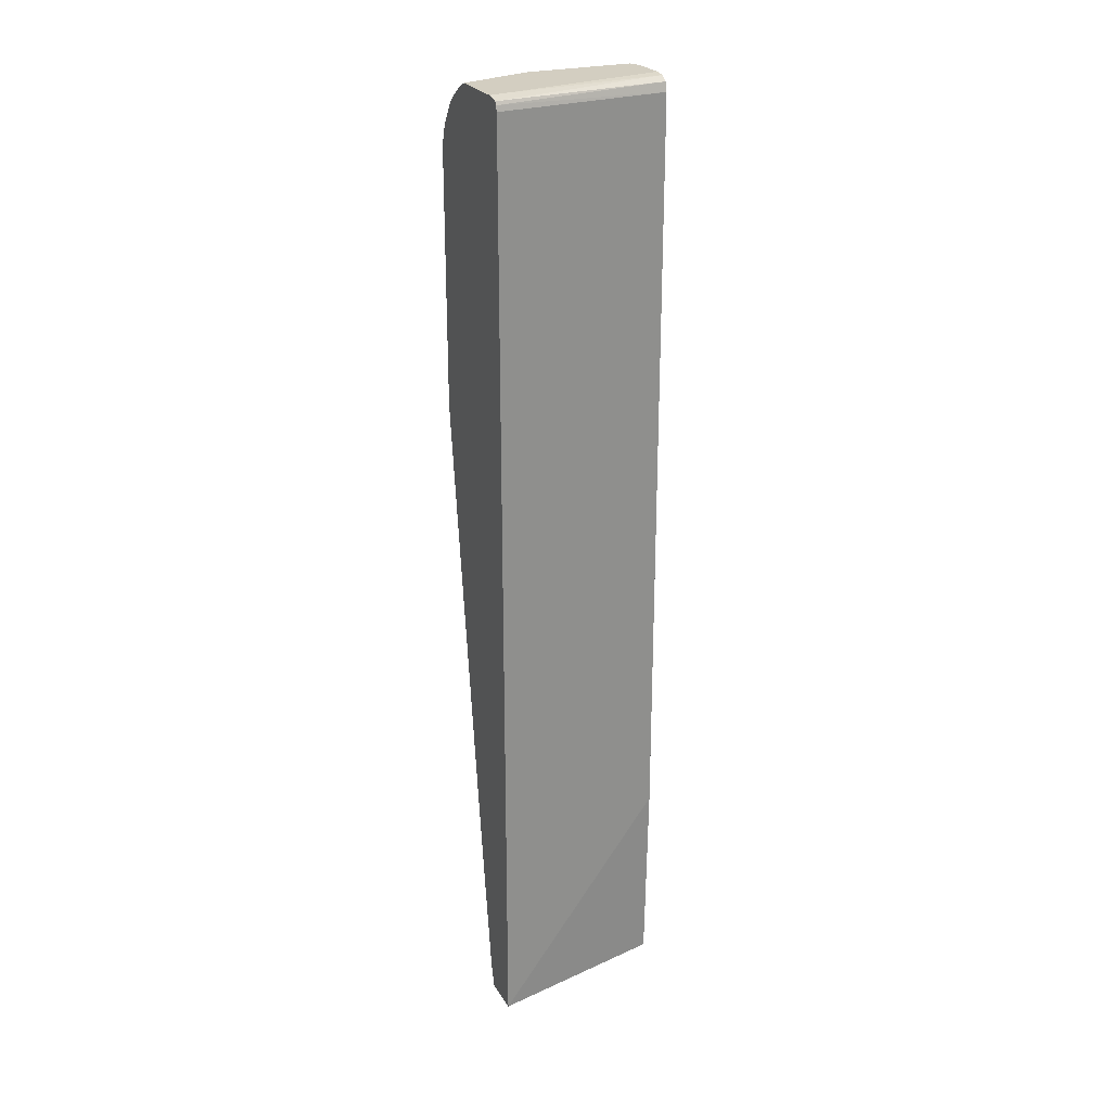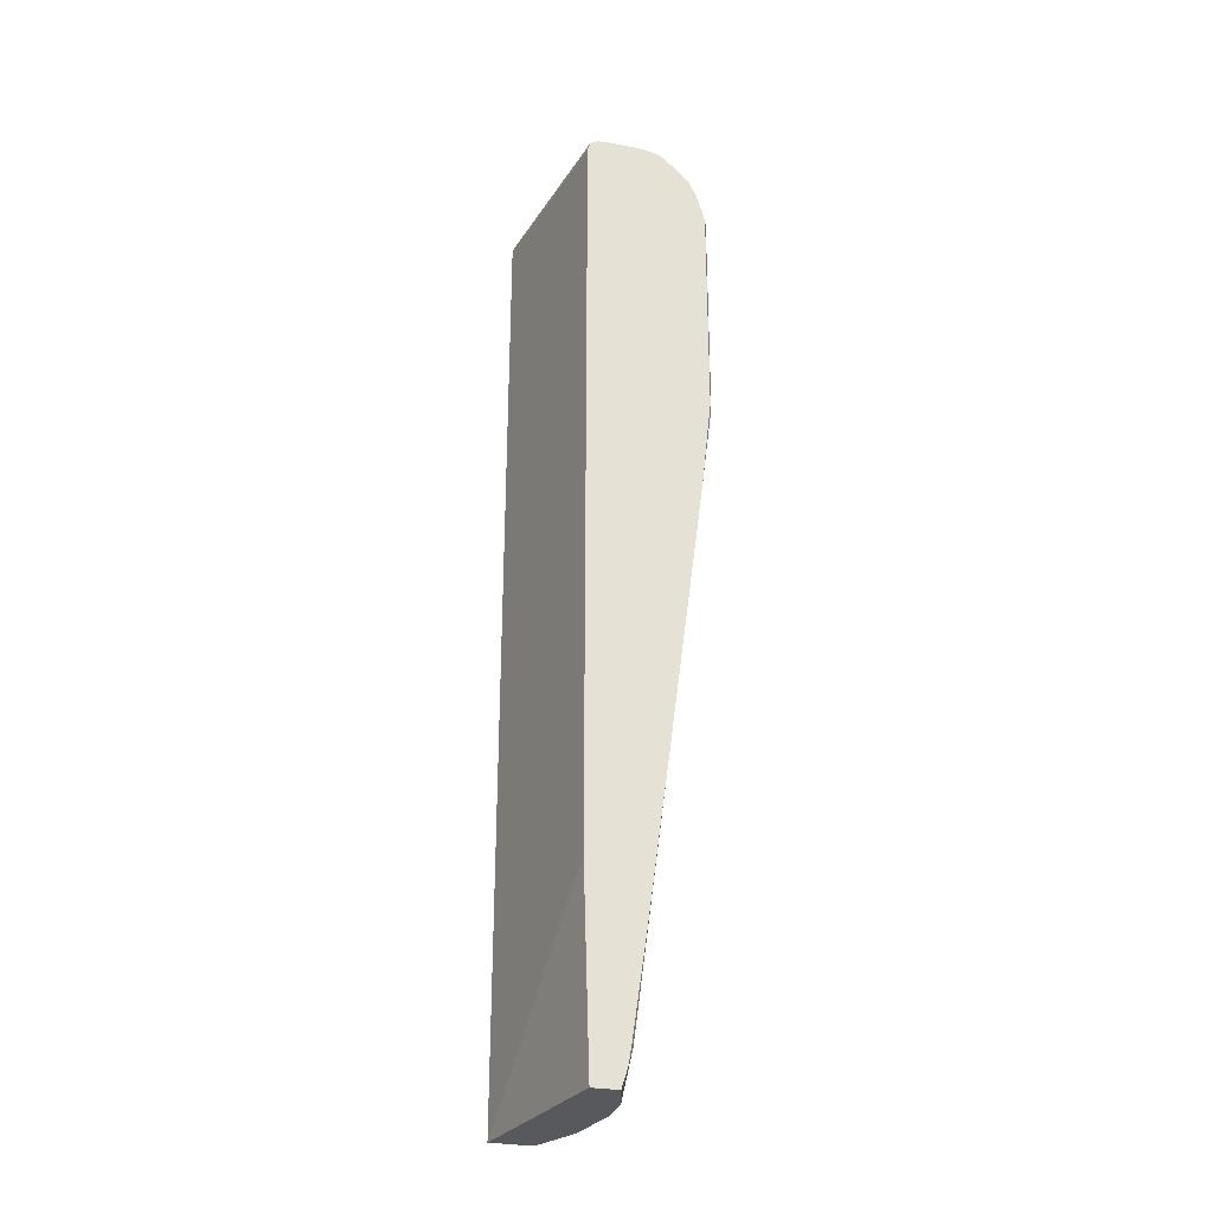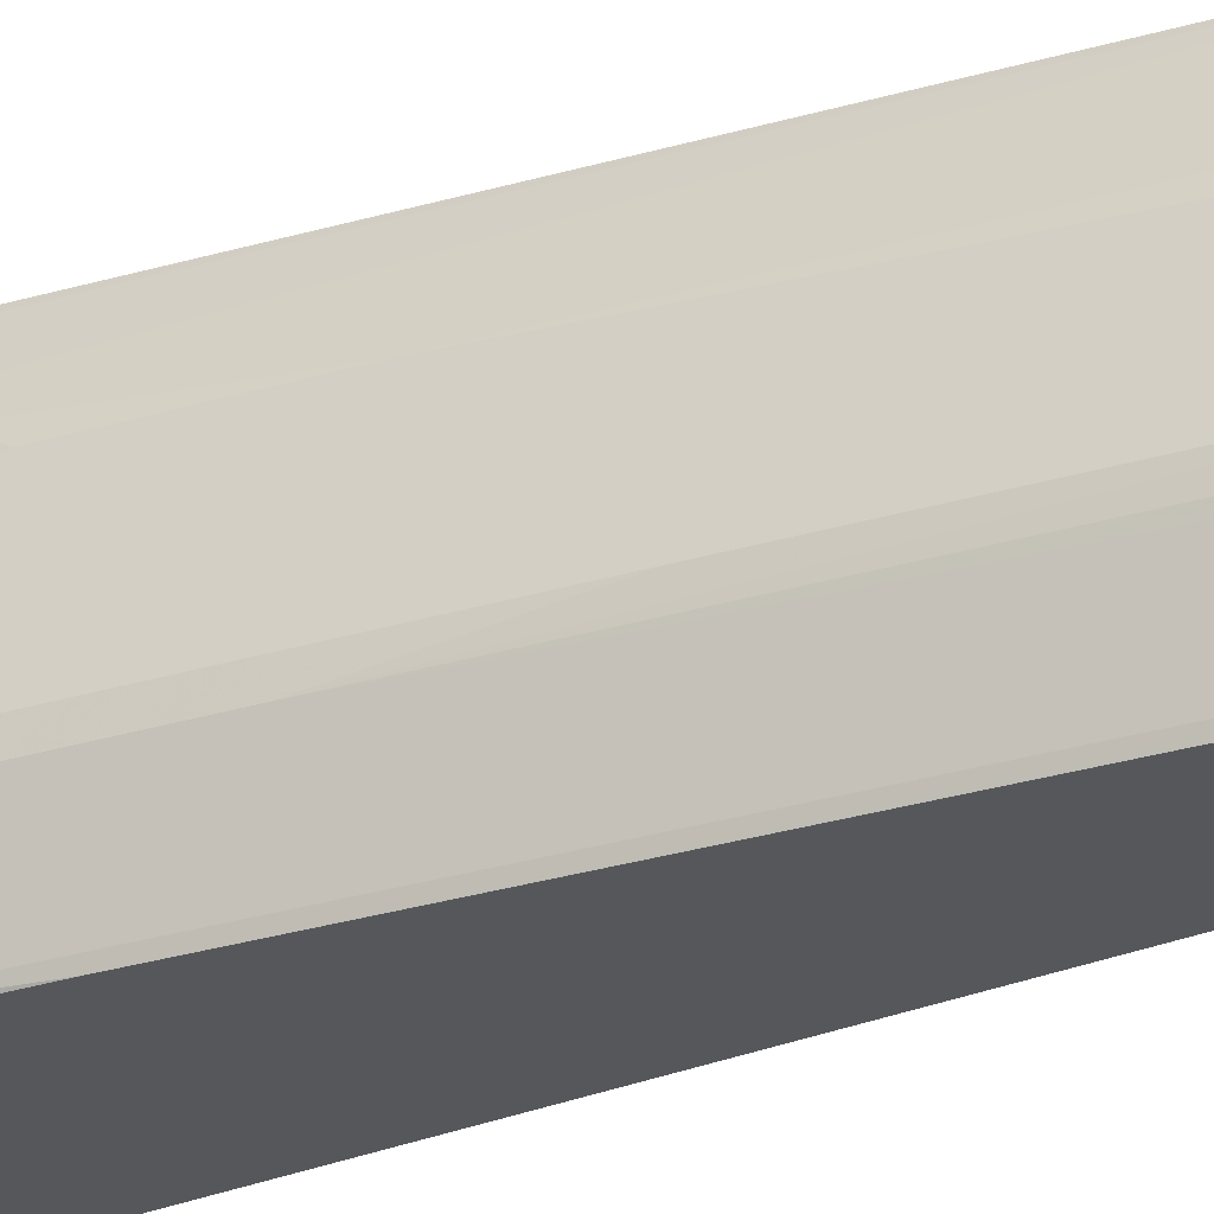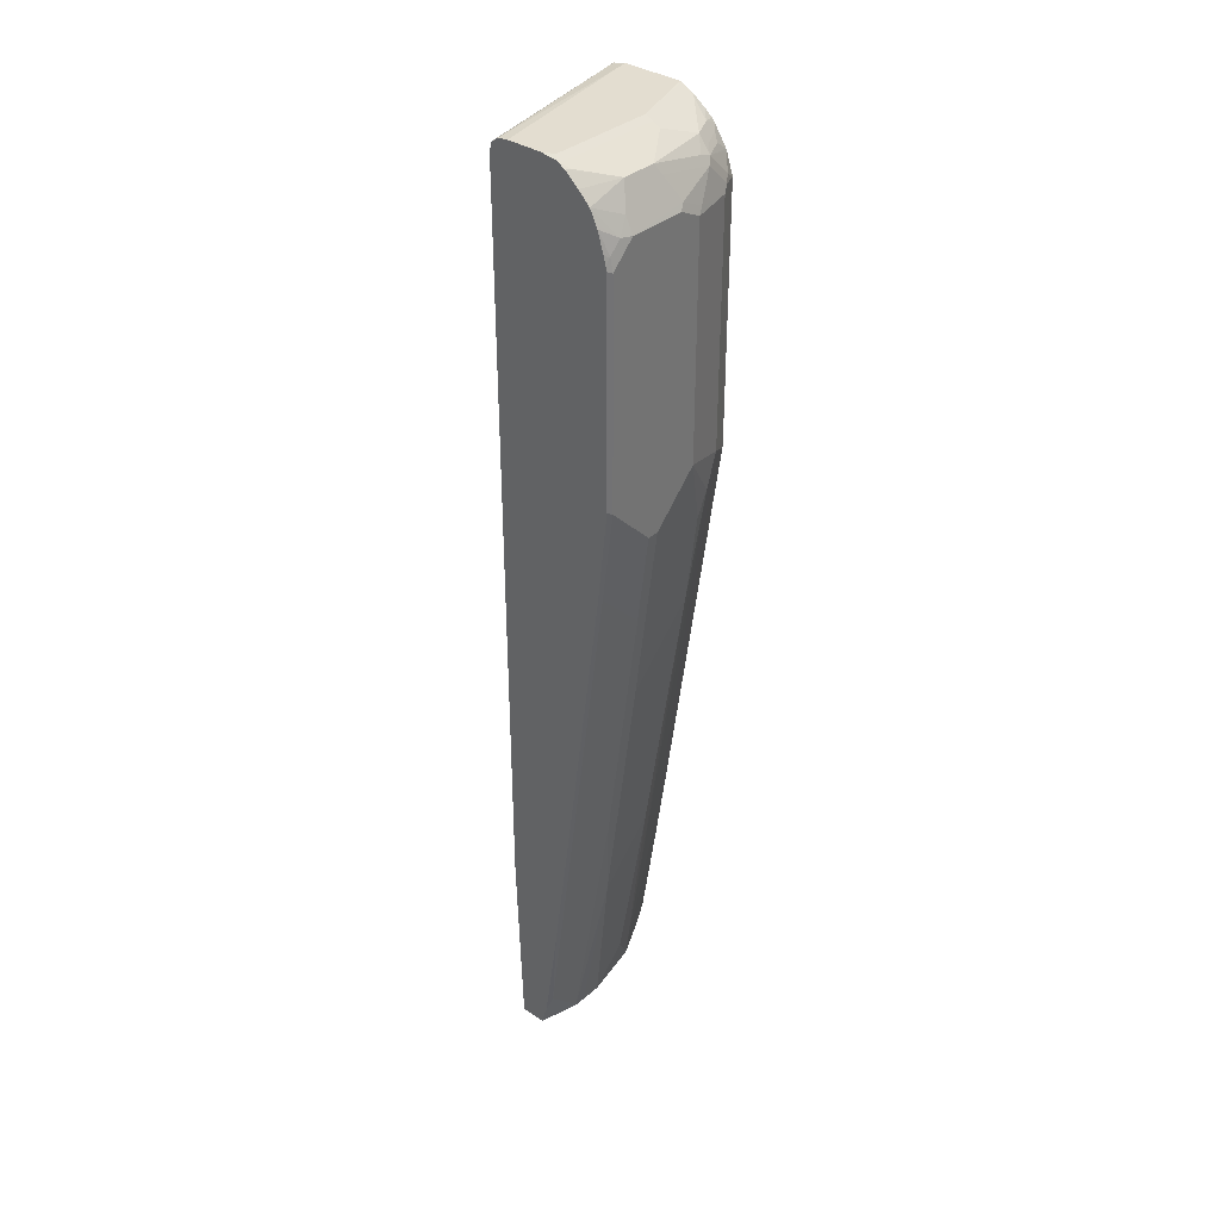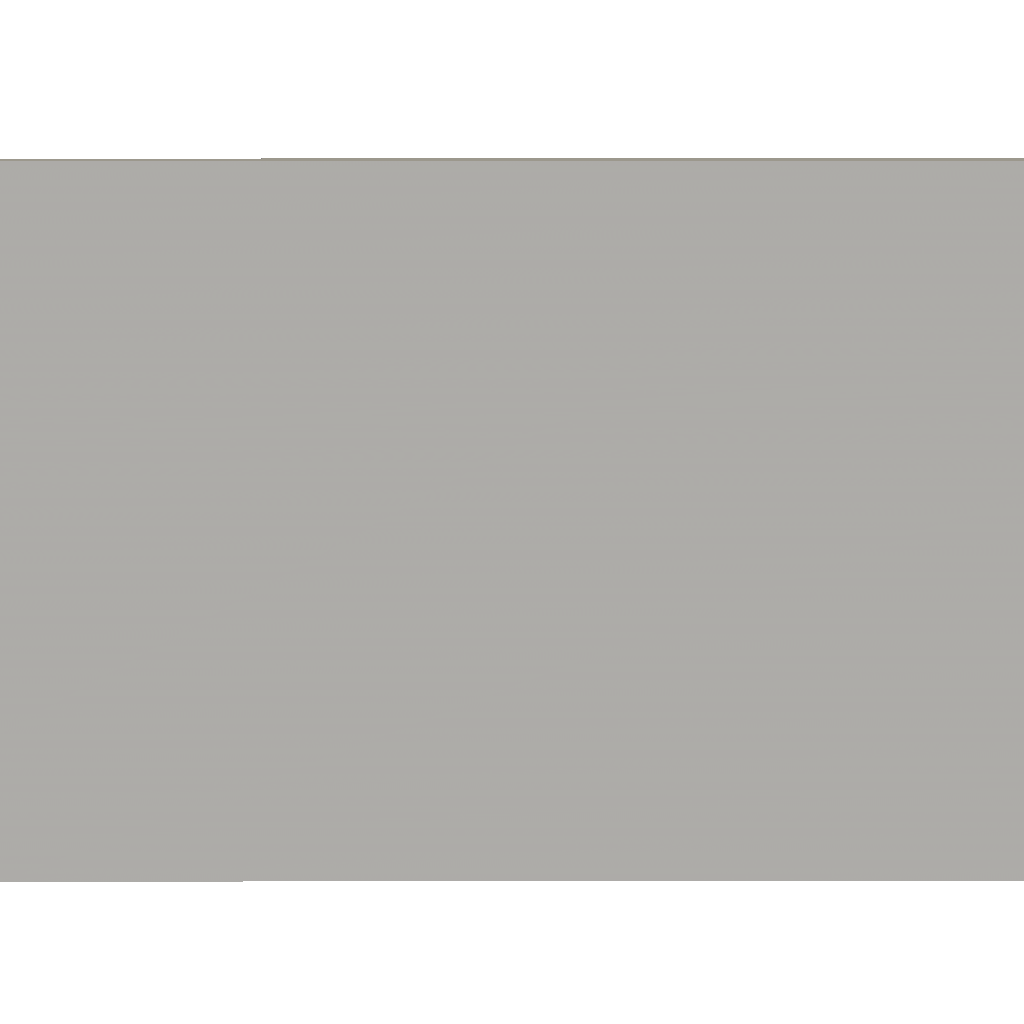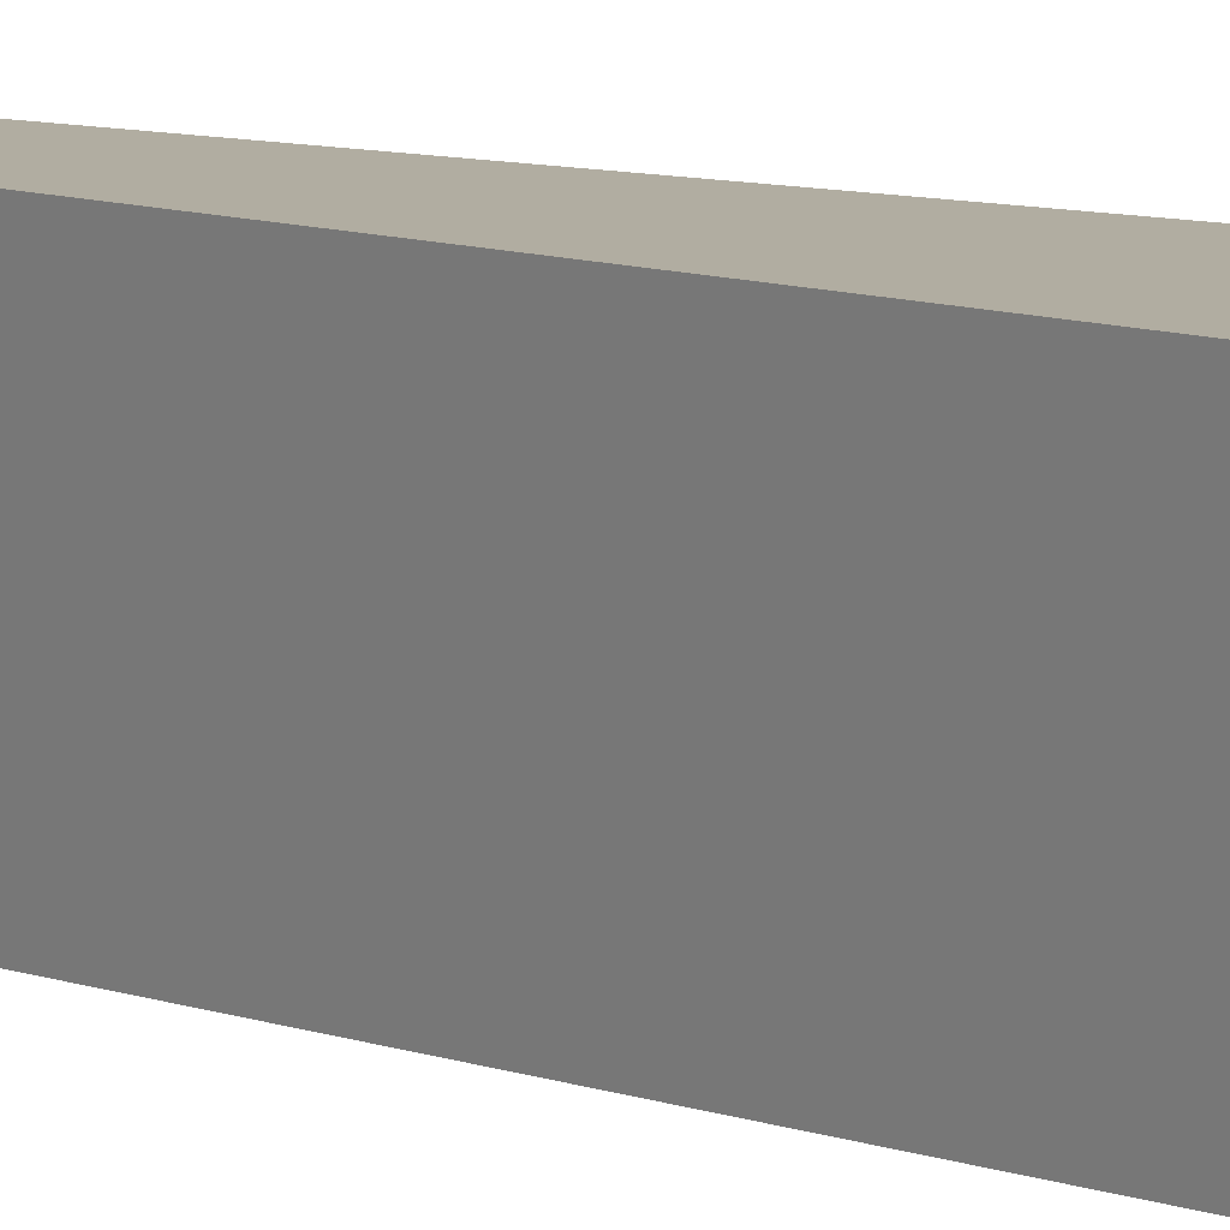
<metadata>
{"format":"obj","ext":"obj","renderer":"f3d","projection":"perspective","resolution":1024,"background":"white","views":[{"elev":24.9,"azim":65.9,"up":"+Y"},{"elev":-29.2,"azim":164.2,"up":"+Y"},{"elev":-26.8,"azim":-56.7,"up":"+Z"},{"elev":35.6,"azim":-138.6,"up":"+Y"},{"elev":3.0,"azim":89.3,"up":"+Z"},{"elev":10.3,"azim":131.2,"up":"+Z"}]}
</metadata>
<code>
v -0.2553 0.7945 0.3666
v -0.3417 0.7945 0.3666
v -0.2359 0.7903 0.3666
v -0.2591 0.7945 0.3455
v -0.3455 0.7945 0.3627
v -0.346 0.7936 0.3666
v -0.2957 0.7925 0.09646
v -0.2334 0.7855 0.3666
v -0.2853 0.7856 0.09646
v -0.3109 0.7945 0.09646
v -0.38 0.7945 0.2591
v -0.3915 0.7889 0.2591
v -0.357 0.7889 0.3627
v -0.3685 0.7831 0.3627
v -0.3549 0.7891 0.3666
v -0.2313 0.7773 0.3666
v -0.2814 0.7723 0.09646
v -0.3628 0.7945 0.09646
v -0.38 0.7945 0.1037
v -0.3872 0.791 0.09646
v -0.3915 0.7889 0.1037
v -0.4376 0.7658 0.2073
v -0.403 0.7831 0.2591
v -0.4088 0.7716 0.3109
v -0.4203 0.7658 0.3109
v -0.403 0.7658 0.3455
v -0.3831 0.771 0.3666
v -0.3668 0.7827 0.3666
v -0.3641 0.7844 0.3666
v -0.2313 -0.6418 0.3666
v -0.2814 -0.3504 0.09646
v -0.3891 0.79 0.09646
v -0.403 0.7831 0.1037
v -0.4376 0.7658 0.1555
v -0.4621 0.7169 0.2332
v -0.4448 0.7513 0.2159
v -0.4448 0.7342 0.3023
v -0.4376 0.7485 0.2936
v -0.4383 0.7427 0.3109
v -0.4275 0.7513 0.3196
v -0.3947 0.7613 0.3666
v -0.4103 0.7513 0.3541
v -0.3992 0.7562 0.3666
v -0.2912 -0.6418 0.3666
v -0.2901 -0.6418 0.09646
v -0.4007 0.7834 0.09646
v -0.4203 0.7658 0.09646
v -0.4376 0.7485 0.09646
v -0.4549 0.7312 0.1382
v -0.4664 0.7081 0.1382
v -0.4664 0.7081 0.2246
v -0.4621 0.6996 0.2677
v -0.4383 0.7254 0.3282
v -0.4448 0.6996 0.3368
v -0.421 0.7427 0.3455
v -0.4196 0.7254 0.3666
v -0.4184 0.728 0.3666
v -0.2946 -0.6418 0.3609
v -0.3 -0.6062 0.3666
v -0.3282 -0.6418 0.09646
v -0.44 0.7437 0.09646
v -0.4621 0.7104 0.1209
v -0.4664 0.6737 0.1037
v -0.4664 0.6908 0.2591
v -0.4491 0.6908 0.3282
v -0.4383 0.7081 0.3455
v -0.4376 0.6908 0.3512
v -0.4299 0.6948 0.3666
v -0.2994 -0.6418 0.3512
v -0.3004 -0.6045 0.3666
v -0.3066 -0.6218 0.3476
v -0.3398 -0.6418 0.1354
v -0.3369 -0.6304 0.1123
v -0.3376 -0.6117 0.09646
v -0.4458 0.7322 0.09646
v -0.4491 0.7254 0.09646
v -0.4621 0.6931 0.1037
v -0.4612 0.6845 0.09646
v -0.4628 0.6772 0.09646
v -0.4664 0.3455 0.1037
v -0.4664 0.3455 0.2591
v -0.4491 0.3282 0.3282
v -0.4376 0.3282 0.3512
v -0.4299 0.3109 0.3666
v -0.3109 -0.6418 0.3282
v -0.3109 -0.6045 0.3455
v -0.3263 -0.4317 0.3666
v -0.3282 -0.6391 0.2936
v -0.3275 -0.6418 0.294
v -0.3449 -0.6418 0.156
v -0.3455 -0.6391 0.1555
v -0.3455 -0.6045 0.1209
v -0.3455 -0.5872 0.1037
v -0.3419 -0.5836 0.09646
v -0.4585 0.6949 0.09646
v -0.4628 0.349 0.09646
v -0.4477 0.2087 0.09646
v -0.4491 0.2073 0.1037
v -0.4664 0.3282 0.1209
v -0.4664 0.3109 0.2246
v -0.4491 0.2417 0.2936
v -0.4491 0.2763 0.3109
v -0.4318 0.3109 0.3627
v -0.3455 -0.3109 0.3627
v -0.3436 -0.3109 0.3666
v -0.3282 -0.5355 0.3282
v -0.3282 -0.4317 0.3627
v -0.38 -0.3109 0.2764
v -0.3455 -0.5872 0.2591
v -0.3455 -0.6218 0.2246
v -0.3455 -0.6391 0.2073
v -0.3282 -0.6418 0.2908
v -0.3455 -0.3627 0.3455
v -0.4318 0.1036 0.2936
v -0.3455 -0.6418 0.1728
v -0.38 -0.3973 0.19
v -0.3973 -0.259 0.1728
v -0.4491 0.1381 0.1728
v -0.4491 0.19 0.1209
v -0.3958 -0.1885 0.09646
v -0.3613 -0.4476 0.09646
v -0.3441 -0.5685 0.09646
v -0.4664 0.2763 0.1728
v -0.4664 0.2936 0.2073
v -0.4491 0.1381 0.19
v -0.4318 0.08632 0.2764
v -0.4664 0.2763 0.19
v -0.3455 -0.6418 0.2045
v -0.4318 0.03457 0.2246
v -0.4318 0.0001184 0.19
f 63 78 79
f 69 71 85
f 67 84 68
f 67 83 84
f 65 83 67
f 64 81 82
f 64 82 65
f 63 96 80
f 63 79 96
f 62 77 63
f 63 77 78
f 65 82 83
f 70 86 71
f 74 92 93
f 71 86 88
f 71 88 89
f 71 89 85
f 72 90 91
f 72 91 73
f 73 91 74
f 74 91 92
f 74 93 94
f 76 95 77
f 77 95 78
f 80 96 97
f 62 76 77
f 80 98 119
f 80 97 98
f 70 87 86
f 62 75 76
f 50 80 99
f 60 73 74
f 40 55 42
f 80 119 99
f 42 55 57
f 42 57 43
f 44 59 58
f 48 61 62
f 48 62 49
f 49 62 50
f 50 62 63
f 50 63 80
f 50 99 123
f 50 123 127
f 50 127 124
f 61 75 62
f 50 124 100
f 50 81 64
f 51 64 52
f 52 64 65
f 52 65 54
f 53 66 56
f 54 65 67
f 54 67 68
f 54 68 66
f 56 66 68
f 58 59 70
f 58 70 71
f 58 71 69
f 60 72 73
f 50 100 81
f 81 100 101
f 104 106 107
f 81 102 82
f 93 98 97
f 93 97 120
f 99 119 118
f 99 118 123
f 100 124 101
f 101 125 126
f 101 126 114
f 101 114 102
f 101 124 127
f 101 127 125
f 102 113 104
f 108 116 111
f 108 111 110
f 93 122 94
f 108 110 109
f 108 126 116
f 111 116 128
f 115 128 116
f 116 126 129
f 116 129 130
f 116 130 118
f 116 118 117
f 118 125 127
f 118 127 123
f 118 130 125
f 125 130 129
f 125 129 126
f 39 57 55
f 108 114 126
f 93 121 122
f 93 120 121
f 92 98 93
f 82 103 84
f 82 84 83
f 82 102 104
f 82 104 103
f 84 103 104
f 84 104 105
f 86 106 88
f 86 87 107
f 86 107 106
f 87 105 104
f 87 104 107
f 88 108 109
f 88 109 110
f 88 110 111
f 88 111 128
f 88 128 112
f 88 112 89
f 88 106 104
f 88 104 113
f 88 113 102
f 88 102 114
f 88 114 108
f 90 115 91
f 91 115 116
f 91 116 117
f 91 117 118
f 91 118 92
f 92 118 119
f 92 119 98
f 81 101 102
f 39 56 57
f 50 64 51
f 39 55 40
f 5 11 6
f 6 12 13
f 6 13 14
f 6 14 15
f 6 11 12
f 7 9 17
f 7 17 31
f 7 31 45
f 7 45 60
f 7 60 74
f 7 74 94
f 7 94 122
f 7 122 121
f 4 7 10
f 7 121 120
f 7 97 96
f 7 96 79
f 7 78 95
f 7 95 76
f 7 76 75
f 7 75 61
f 7 61 48
f 7 48 47
f 7 47 46
f 7 46 32
f 7 32 20
f 7 20 18
f 7 18 10
f 7 120 97
f 3 9 7
f 3 8 9
f 3 7 4
f 39 53 56
f 1 2 6
f 1 6 15
f 1 15 29
f 1 29 28
f 1 28 27
f 1 27 41
f 1 41 43
f 1 43 57
f 1 57 56
f 1 56 68
f 1 68 84
f 1 84 105
f 1 105 87
f 1 87 70
f 1 70 59
f 1 59 44
f 1 44 30
f 1 30 16
f 1 16 8
f 1 8 3
f 1 3 4
f 1 4 10
f 1 10 18
f 1 18 19
f 1 19 11
f 1 11 5
f 1 5 2
f 2 5 6
f 8 16 17
f 8 17 9
f 7 79 78
f 11 20 12
f 26 43 41
f 30 44 58
f 30 58 69
f 30 69 85
f 30 85 89
f 30 89 112
f 30 112 128
f 30 128 115
f 30 115 90
f 30 90 72
f 11 19 20
f 30 60 45
f 30 45 31
f 32 46 33
f 33 46 34
f 34 46 47
f 34 47 48
f 34 48 49
f 34 49 35
f 35 49 50
f 35 50 51
f 35 51 52
f 35 52 37
f 35 37 36
f 37 53 39
f 37 39 38
f 37 52 54
f 37 54 66
f 37 66 53
f 26 42 43
f 26 40 42
f 30 72 60
f 25 40 26
f 12 20 21
f 26 41 27
f 12 34 22
f 12 22 23
f 12 23 25
f 12 25 24
f 12 24 13
f 13 24 25
f 13 25 14
f 14 25 26
f 14 26 27
f 14 27 28
f 14 28 29
f 14 29 15
f 12 21 34
f 16 31 17
f 16 30 31
f 25 39 40
f 22 38 25
f 22 37 38
f 22 36 37
f 22 35 36
f 25 38 39
f 22 25 23
f 21 33 34
f 20 33 21
f 20 32 33
f 18 20 19
f 22 34 35

</code>
